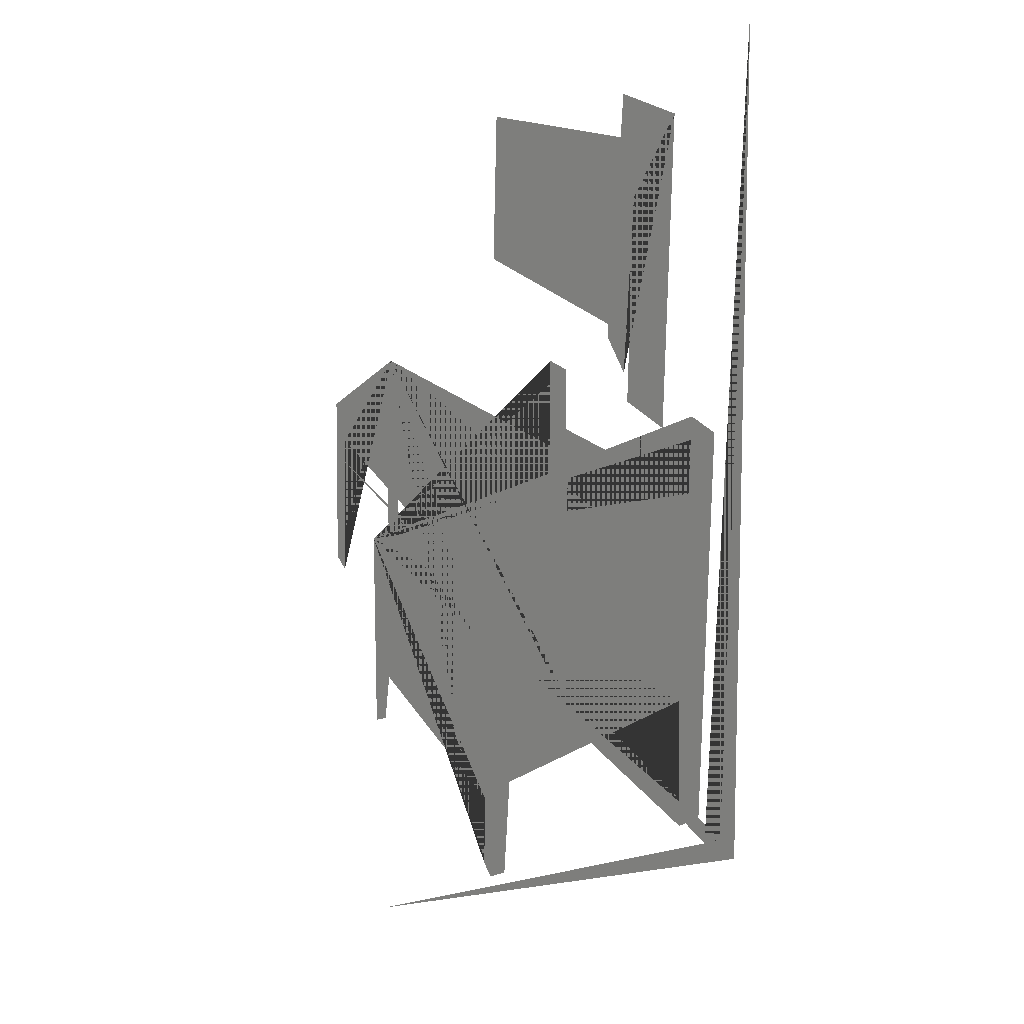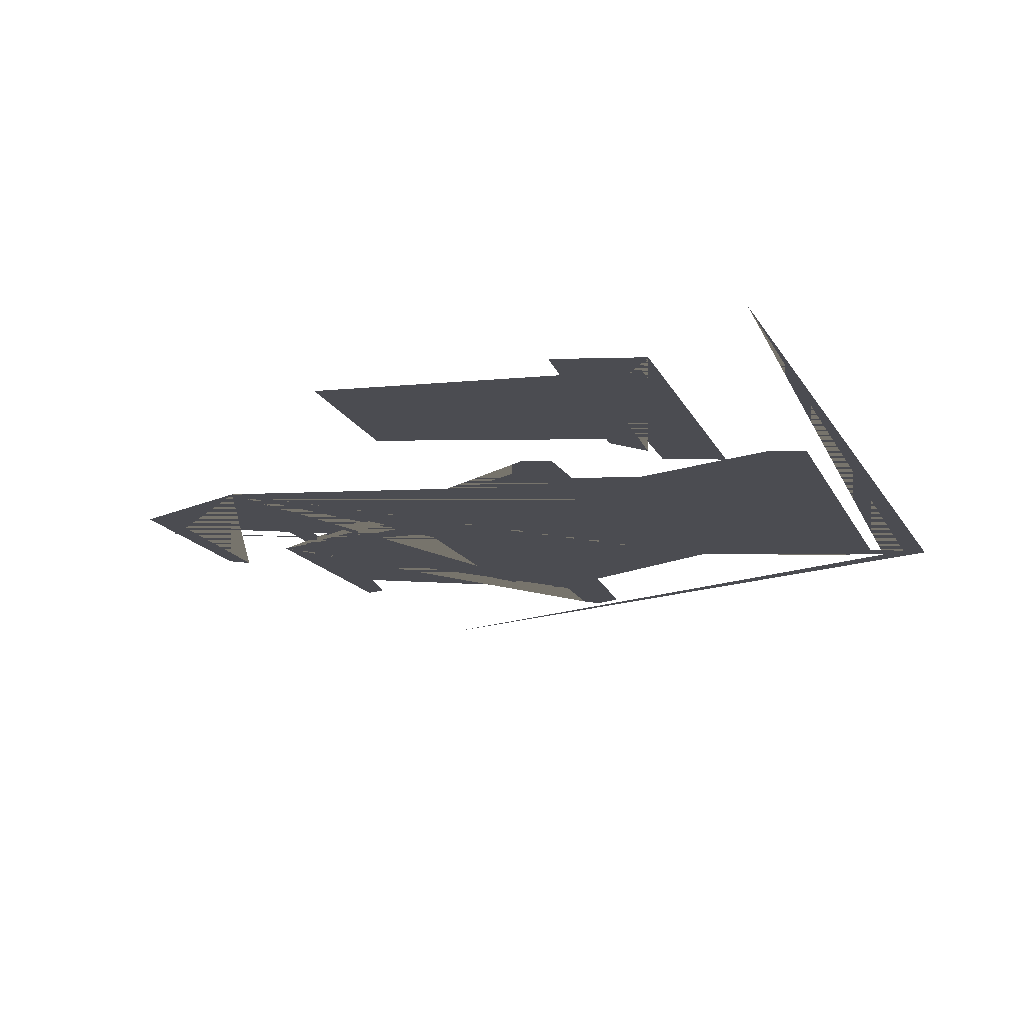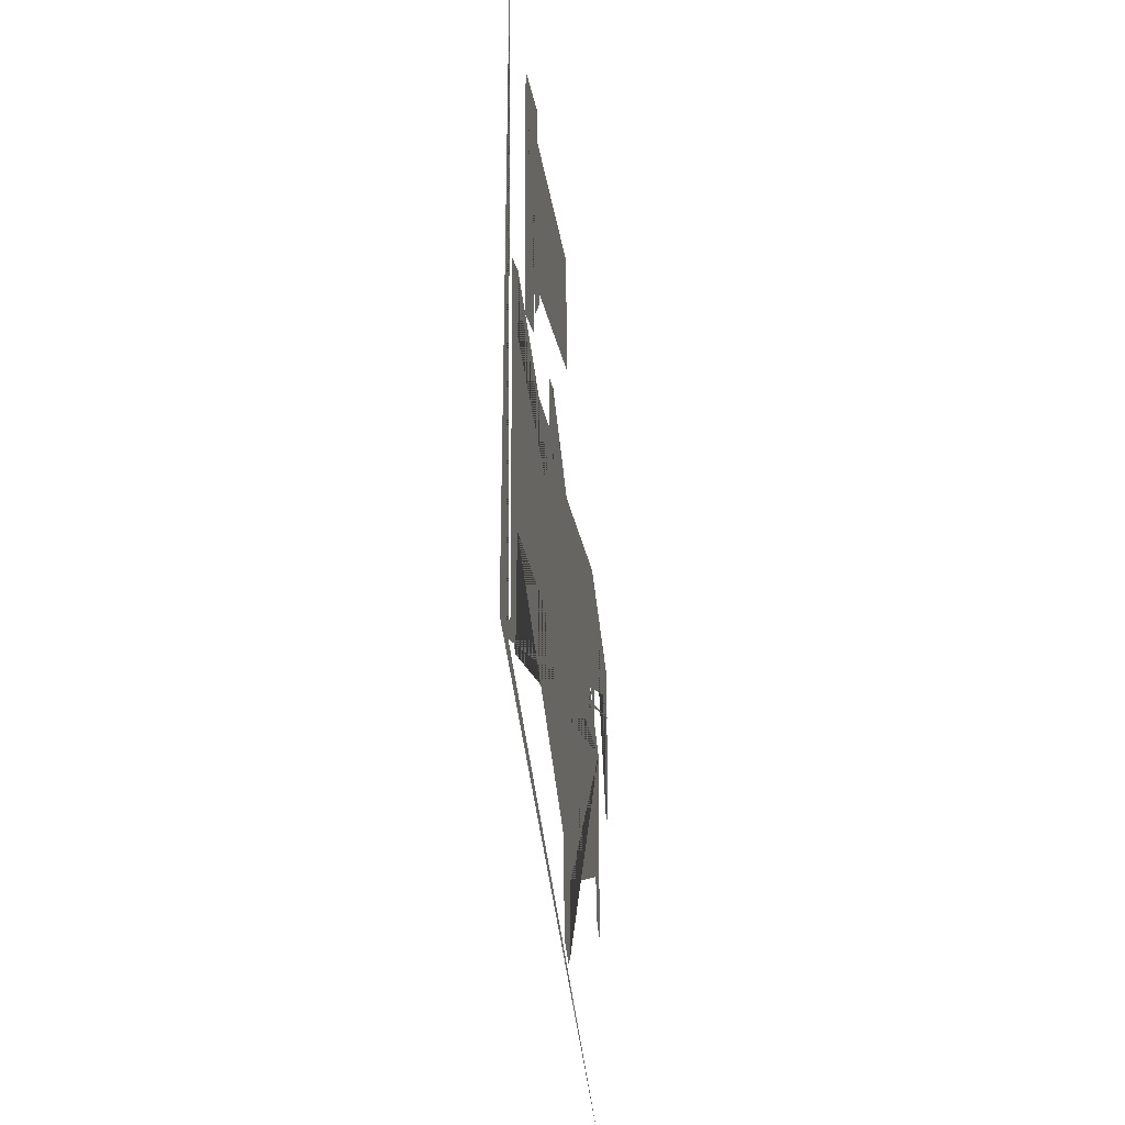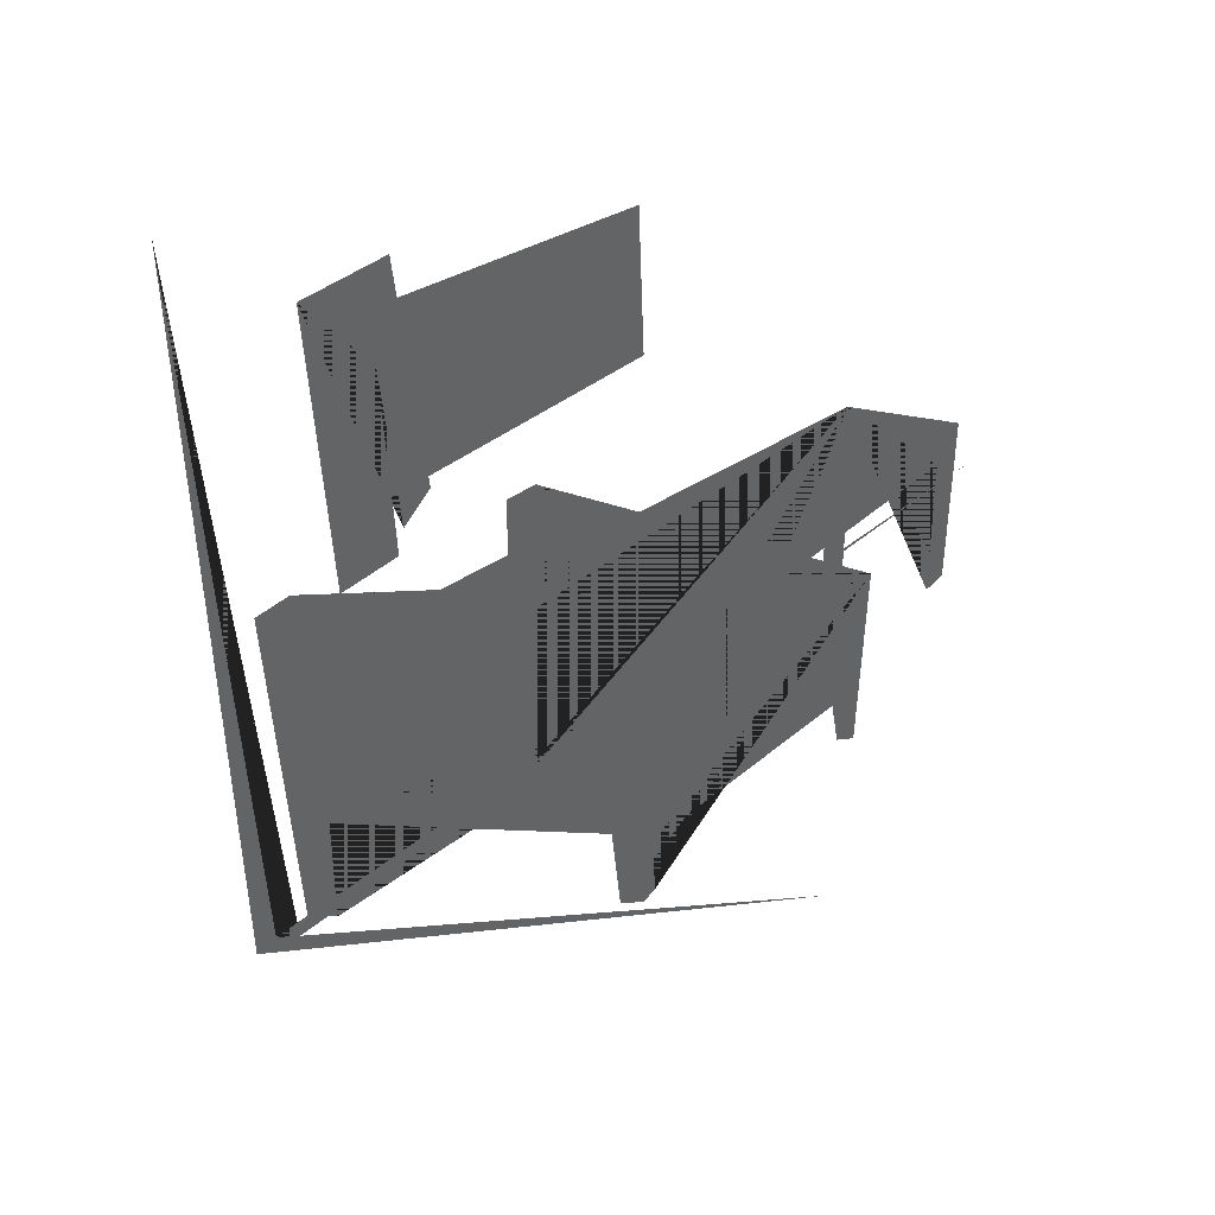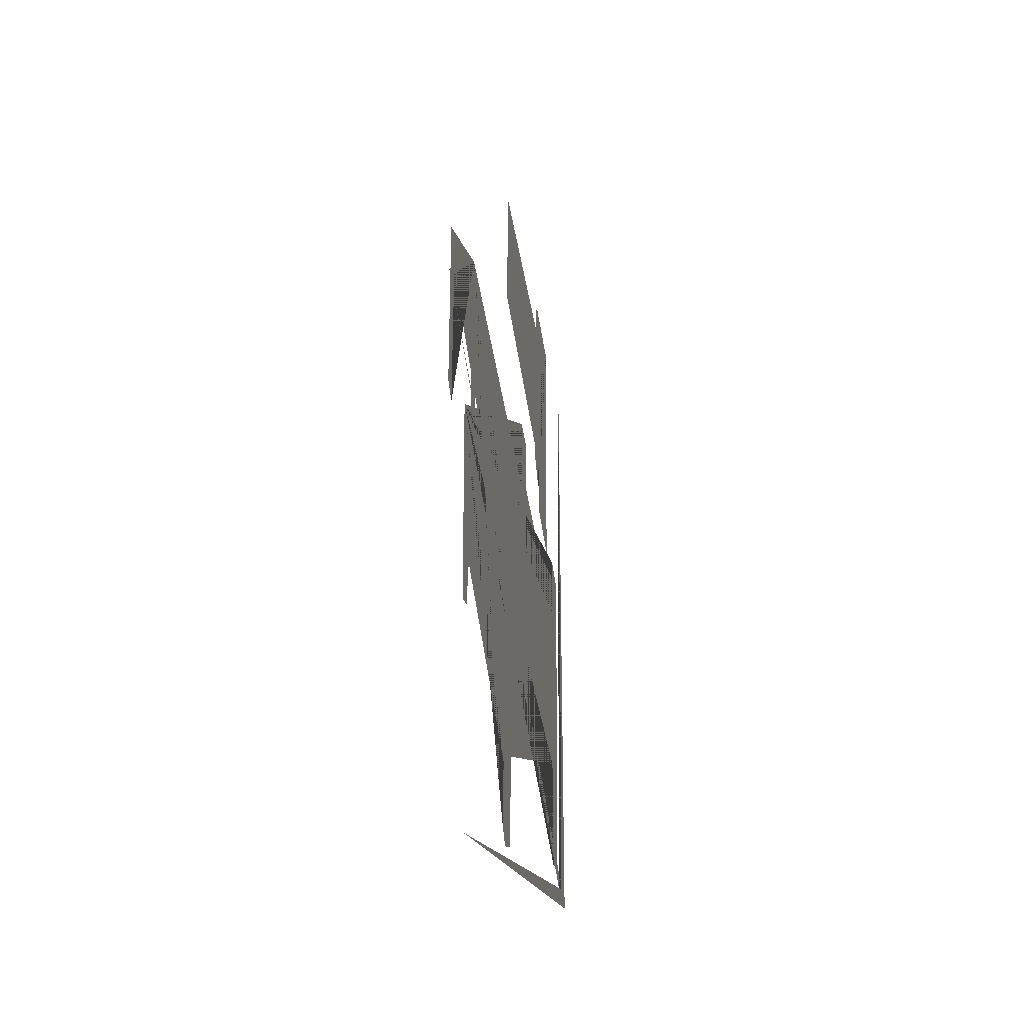
<metadata>
{"format":"obj","ext":"obj","renderer":"f3d","projection":"perspective","resolution":1024,"background":"white","views":[{"elev":6.5,"azim":-126.2,"up":"+Y"},{"elev":-15.4,"azim":-160.3,"up":"+Z"},{"elev":-35.1,"azim":-82.1,"up":"+Y"},{"elev":41.2,"azim":-24.4,"up":"+Y"},{"elev":-33.7,"azim":99.5,"up":"+Y"}]}
</metadata>
<code>
g default
v 34.4 12.89 0
v 15.44 18.63 0
v 15.44 25.13 0
v 13.93 24.68 0
v 13.93 21.28 0
v 3.194 18.48 0
v 2.968 22.64 0
v 1.154 21.88 0
v 2.136 0.949 0
v 3.723 0.1932 0
v 3.784 7.121 0
v 19.44 -0.3661 0
v 19.97 -6.081 0
v 21.4 -6.685 0
v 22.08 -5.93 0
v 21.93 -1.963 0
v 32.66 4.019 0
v 33.12 1.251 0
v 34.18 0.9483 0
g polySurface1
f 1 2 3 4 5 6 7 8 9 10 11 12 13 14 15 16 17 18 19
g default
v 8.89 11.55 0
v 4.618 14.49 0
v 14.64 18.18 0
v 18.47 16.85 0
g polySurface2
f 20 21 22 23
g default
v 5.06 12.28 0
v 17.29 17.44 0
v 31.28 13.46 0
v 17.88 5.361 0
g polySurface3
f 24 25 26 27
g default
v 32.22 24.51 0
v 38.85 21.42 0
v 38.85 11.24 0
v 37.96 10.5 0
v 37.82 19.06 0
v 25.29 12.38 0
v 25.29 1.762 0
v 24.55 0.5837 0
v 23.82 1.026 0
v 23.67 10.91 0
v 15.1 17.29 0
v 15.1 6.582 0
v 13.92 5.846 0
v 13.77 19.8 0
g polySurface4
f 28 29 30 31 32 33 34 35 36 37 38 39 40 41
g default
v 31.45 17.06 0
v 32.63 17.5 0
v 32.63 14.08 0
v 32.04 13.5 0
v 31.45 13.64 0
g polySurface5
f 42 43 44 45 46
g default
v 4.592 38.62 0
v 8.902 39.9 0
v 10.18 26.65 0
v 8.743 24.73 0
v 7.944 34.31 0
v 8.423 23.14 0
v 5.39 21.86 0
g polySurface6
f 47 48 49 50 51 52 53
g default
v 5.39 37.03 0
v 20.72 39.26 0
v 21.03 30.96 0
v 6.029 26.01 0
g polySurface7
f 54 55 56 57
g default
v 1.621 -0.3339 0
v 33.39 -11.51 0
v -0.7738 -0.6531 0
v -1.253 43.57 0
v 0.3437 0.1451 0
v 39.62 18.5 0
g polySurface8
f 58 59 60 61 62 63

</code>
